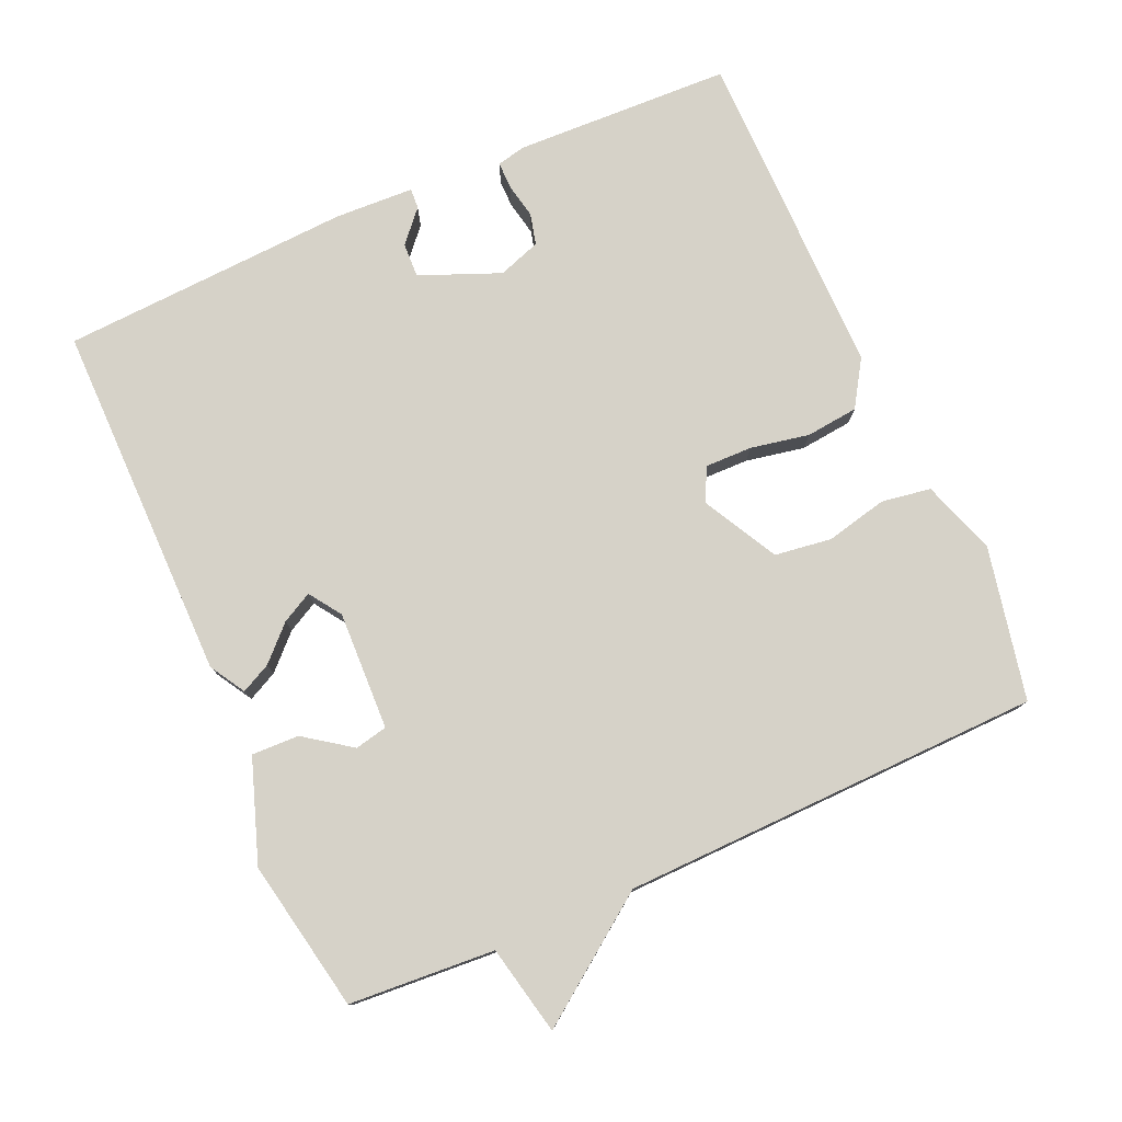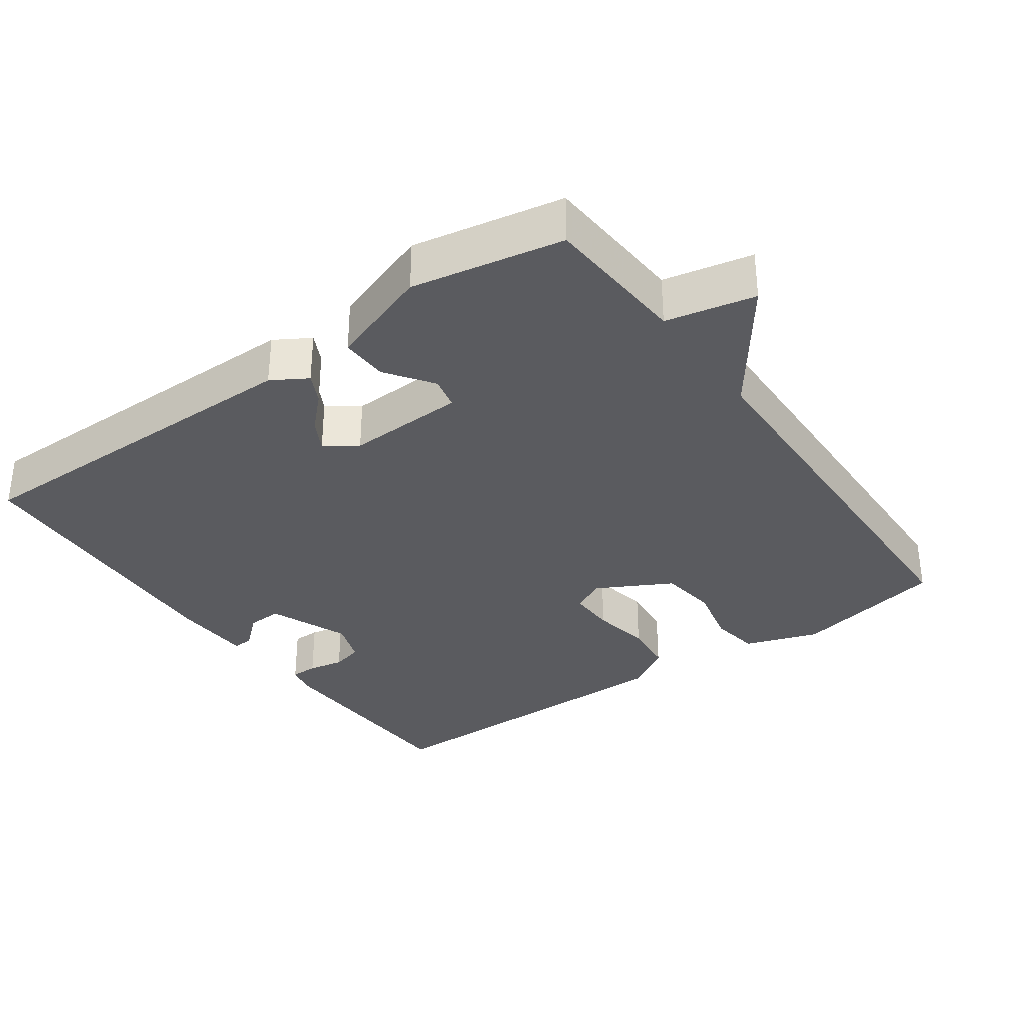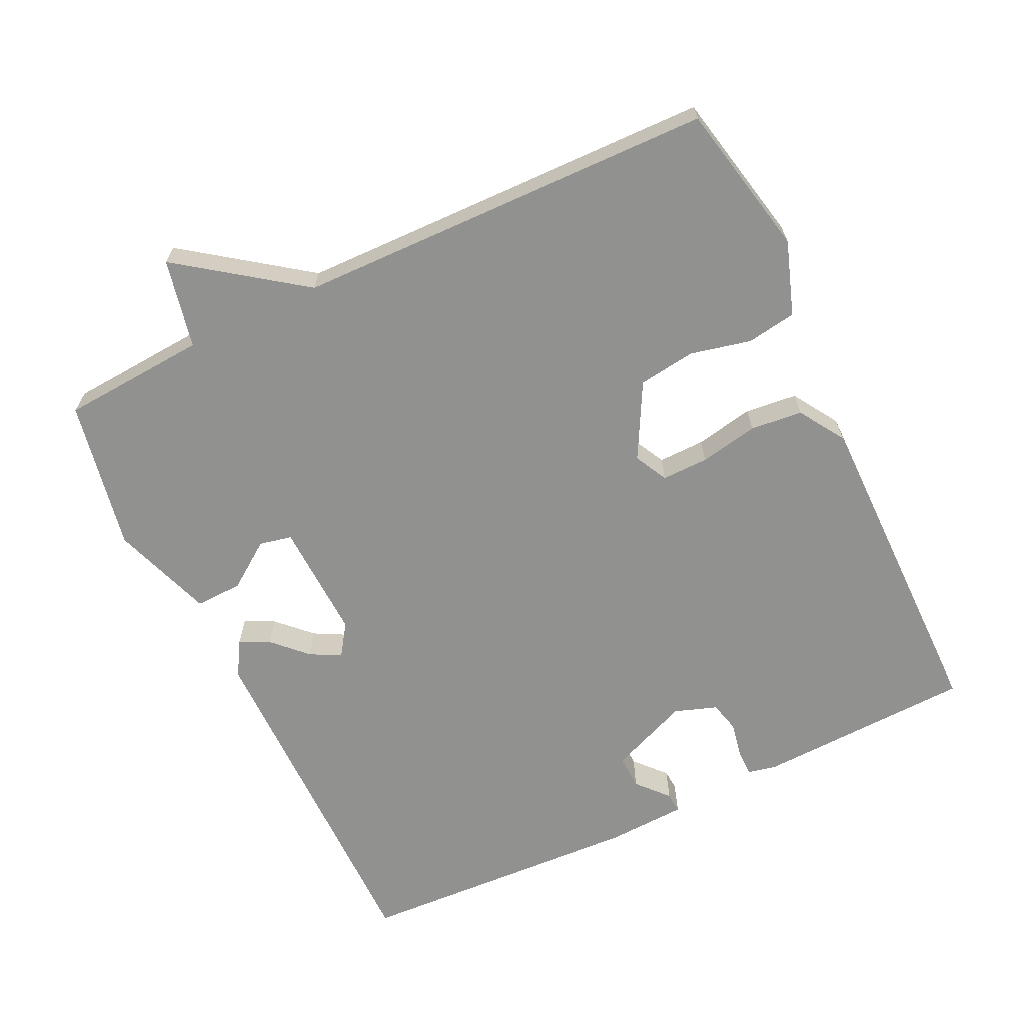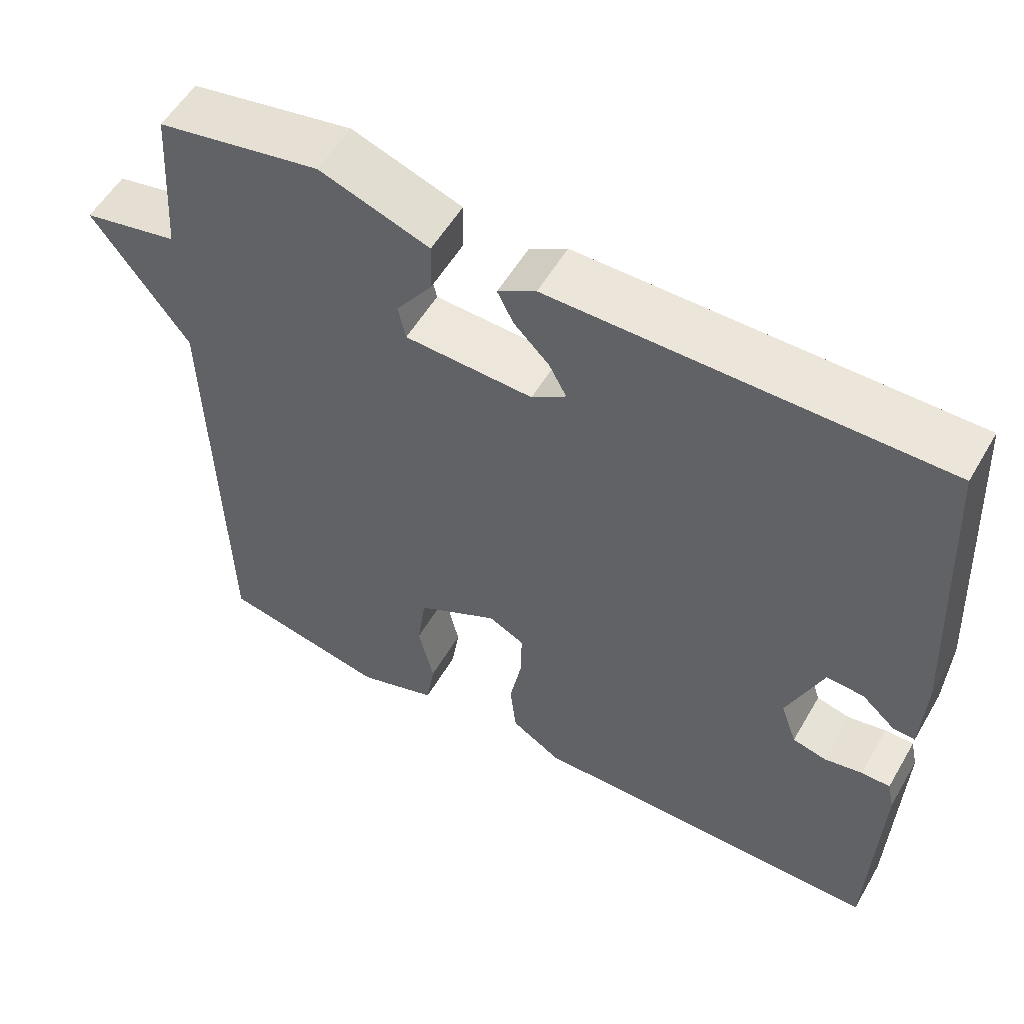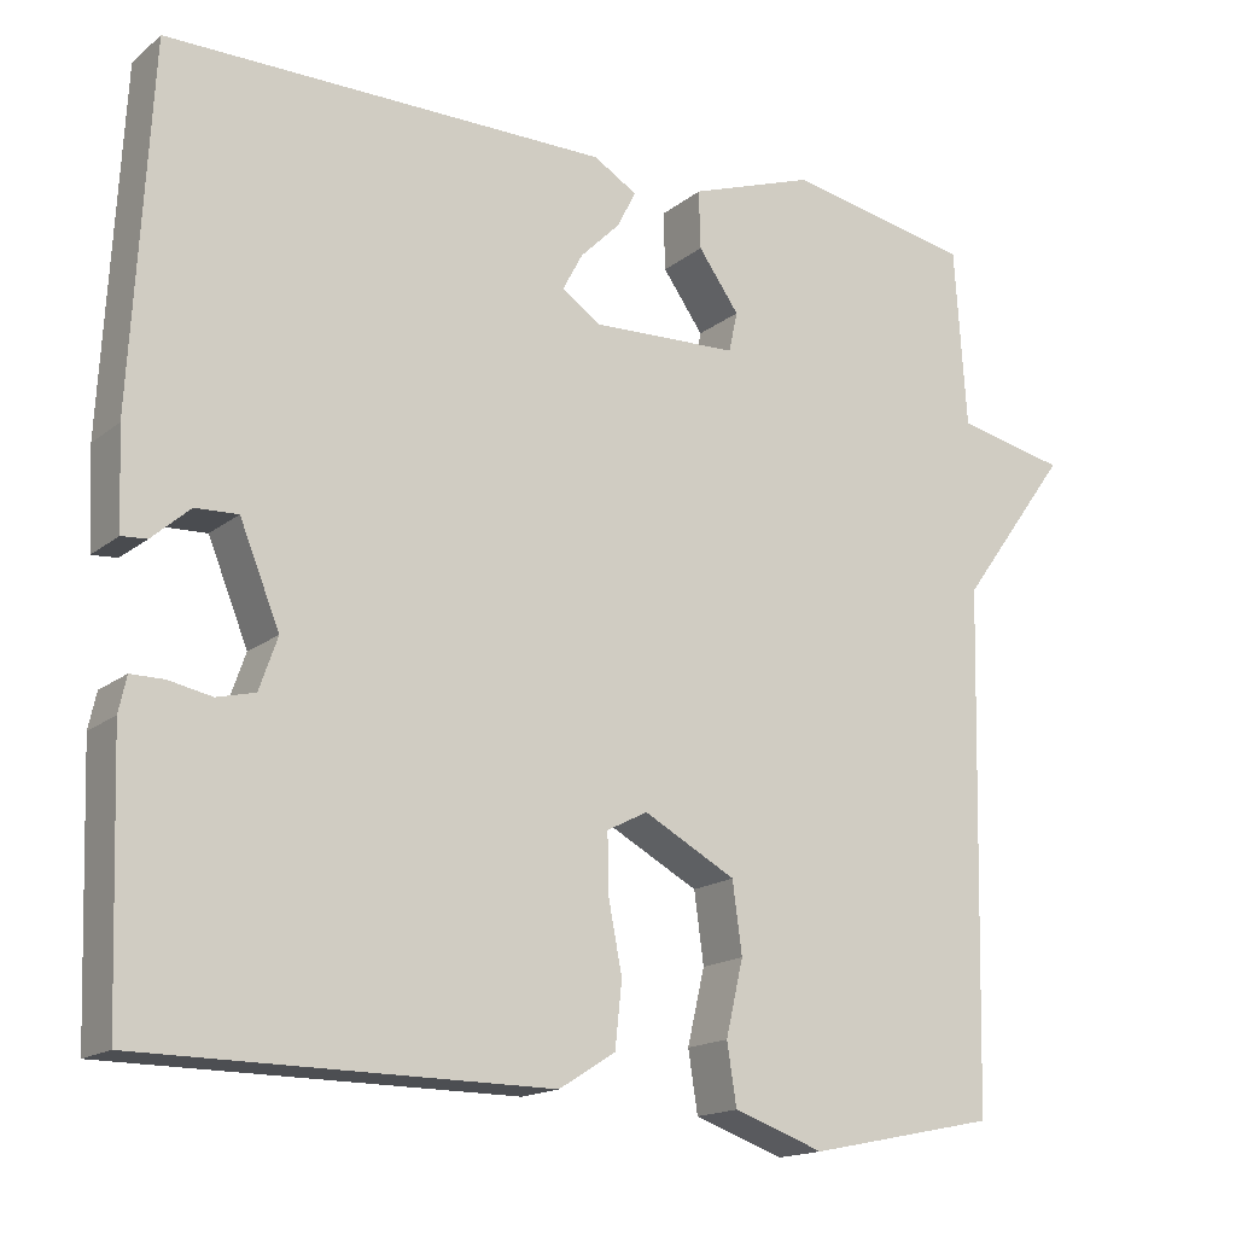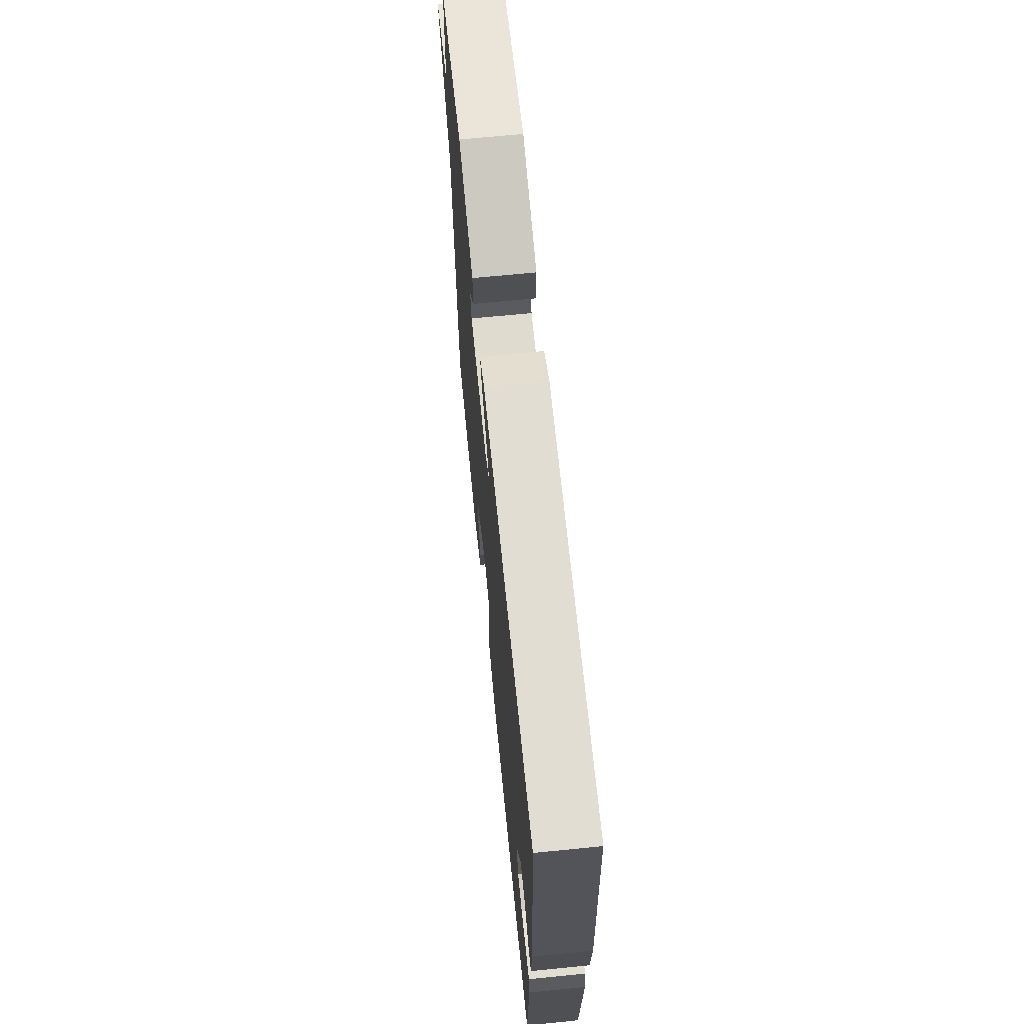
<metadata>
{"format":"obj","ext":"obj","renderer":"f3d","projection":"perspective","resolution":1024,"background":"white","views":[{"elev":77.9,"azim":66.2,"up":"+Y"},{"elev":-33.5,"azim":35.5,"up":"+Y"},{"elev":-65.9,"azim":115.7,"up":"+Y"},{"elev":55.3,"azim":-150.1,"up":"+Z"},{"elev":-16.3,"azim":-32.8,"up":"+Z"},{"elev":68.5,"azim":-95.7,"up":"+Z"}]}
</metadata>
<code>
v -0.5 0.07 0.5
v 0.008 0.07 0.498
v 0.058 0.07 0.468
v 0.037 0.07 0.426
v -0.009 0.07 0.38
v -0.032 0.07 0.337
v 0.013 0.07 0.306
v 0.181 0.07 0.312
v 0.191 0.07 0.358
v 0.144 0.07 0.424
v 0.142 0.07 0.491
v 0.286 0.07 0.541
v 0.5 0.07 0.5
v 0.514 0.07 0.294
v 0.64 0.07 0.267
v 0.514 0.07 0.094
v 0.5 0.07 -0.5
v 0.283 0.07 -0.545
v 0.179 0.07 -0.509
v 0.168 0.07 -0.439
v 0.188 0.07 -0.353
v 0.177 0.07 -0.272
v 0.071 0.07 -0.215
v 0.024 0.07 -0.239
v 0.025 0.07 -0.305
v 0.041 0.07 -0.388
v 0.033 0.07 -0.462
v -0.032 0.07 -0.503
v -0.5 0.07 -0.5
v -0.511 0.07 -0.194
v -0.502 0.07 -0.153
v -0.464 0.07 -0.153
v -0.414 0.07 -0.163
v -0.37 0.07 -0.152
v -0.349 0.07 -0.092
v -0.395 0.07 0.021
v -0.444 0.07 0.019
v -0.488 0.07 -0.02
v -0.517 0.07 -0.022
v -0.522 0.07 0.09
v -0.5 0 0.5
v 0.008 0 0.498
v 0.058 0 0.468
v 0.037 0 0.426
v -0.009 0 0.38
v -0.032 0 0.337
v 0.013 0 0.306
v 0.181 0 0.312
v 0.191 0 0.358
v 0.144 0 0.424
v 0.142 0 0.491
v 0.286 0 0.541
v 0.5 0 0.5
v 0.514 0 0.294
v 0.64 0 0.267
v 0.514 0 0.094
v 0.5 0 -0.5
v 0.283 0 -0.545
v 0.179 0 -0.509
v 0.168 0 -0.439
v 0.188 0 -0.353
v 0.177 0 -0.272
v 0.071 0 -0.215
v 0.024 0 -0.239
v 0.025 0 -0.305
v 0.041 0 -0.388
v 0.033 0 -0.462
v -0.032 0 -0.503
v -0.5 0 -0.5
v -0.511 0 -0.194
v -0.502 0 -0.153
v -0.464 0 -0.153
v -0.414 0 -0.163
v -0.37 0 -0.152
v -0.349 0 -0.092
v -0.395 0 0.021
v -0.444 0 0.019
v -0.488 0 -0.02
v -0.517 0 -0.022
v -0.522 0 0.09
f 1 2 3
f 40 1 3
f 39 40 3
f 38 39 3
f 37 38 3
f 3 4 5
f 37 3 5
f 36 37 5
f 35 36 5 6
f 34 35 6 7
f 31 32 33
f 30 31 33
f 29 30 33
f 28 29 33
f 27 28 33
f 26 27 33
f 25 26 33
f 24 25 33 34
f 34 7 8
f 24 34 8
f 23 24 8
f 19 20 21
f 18 19 21
f 17 18 21
f 16 17 21
f 16 21 22
f 15 16 22
f 14 15 22
f 12 13 14
f 11 12 14
f 10 11 14
f 9 10 14
f 14 22 23
f 9 14 23
f 8 9 23
f 43 42 41
f 43 41 80
f 43 80 79
f 43 79 78
f 43 78 77
f 45 44 43
f 45 43 77
f 45 77 76
f 46 45 76 75
f 47 46 75 74
f 73 72 71
f 73 71 70
f 73 70 69
f 73 69 68
f 73 68 67
f 73 67 66
f 73 66 65
f 74 73 65 64
f 48 47 74
f 48 74 64
f 48 64 63
f 61 60 59
f 61 59 58
f 61 58 57
f 61 57 56
f 62 61 56
f 62 56 55
f 62 55 54
f 54 53 52
f 54 52 51
f 54 51 50
f 54 50 49
f 63 62 54
f 63 54 49
f 63 49 48
f 1 41 42 2
f 2 42 43 3
f 3 43 44 4
f 4 44 45 5
f 5 45 46 6
f 6 46 47 7
f 7 47 48 8
f 8 48 49 9
f 9 49 50 10
f 10 50 51 11
f 11 51 52 12
f 12 52 53 13
f 13 53 54 14
f 14 54 55 15
f 15 55 56 16
f 16 56 57 17
f 17 57 58 18
f 18 58 59 19
f 19 59 60 20
f 20 60 61 21
f 21 61 62 22
f 22 62 63 23
f 23 63 64 24
f 24 64 65 25
f 25 65 66 26
f 26 66 67 27
f 27 67 68 28
f 28 68 69 29
f 29 69 70 30
f 30 70 71 31
f 31 71 72 32
f 32 72 73 33
f 33 73 74 34
f 34 74 75 35
f 35 75 76 36
f 36 76 77 37
f 37 77 78 38
f 38 78 79 39
f 39 79 80 40
f 40 80 41 1

</code>
